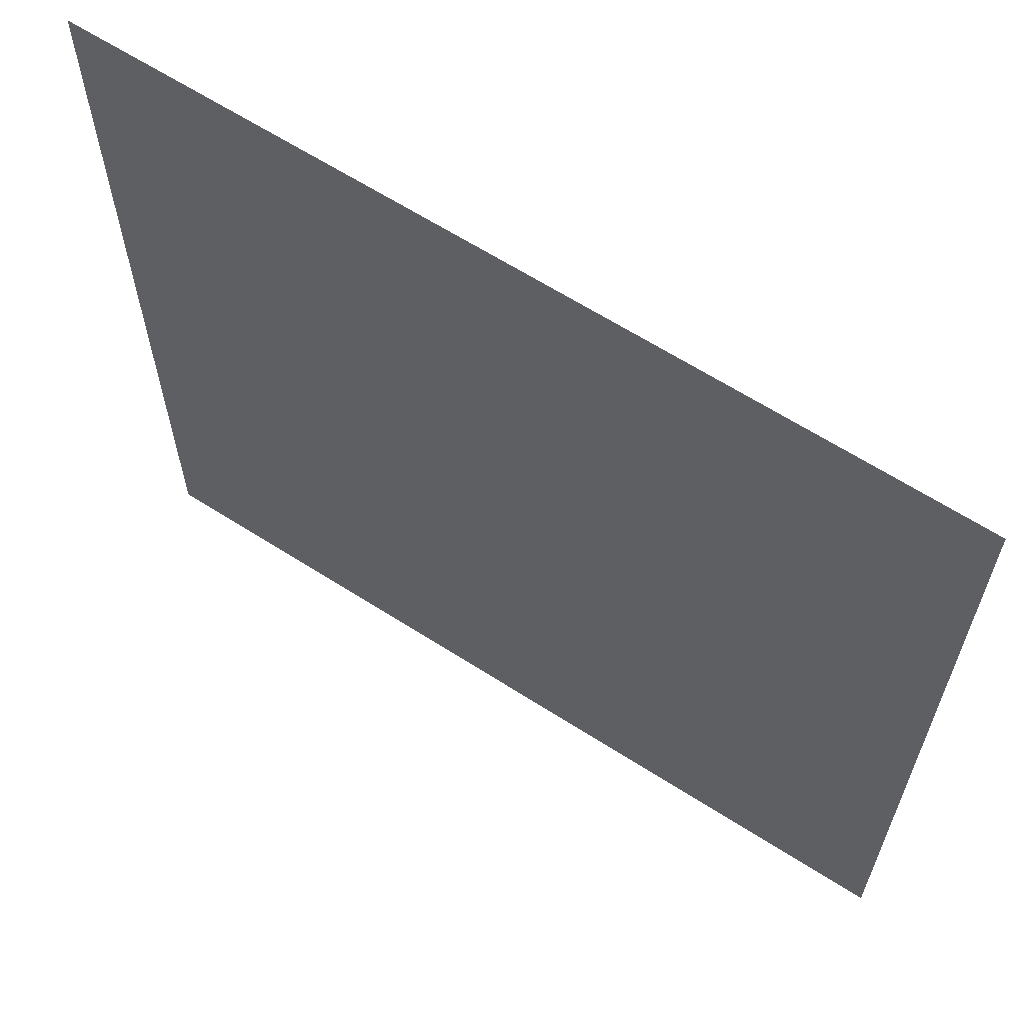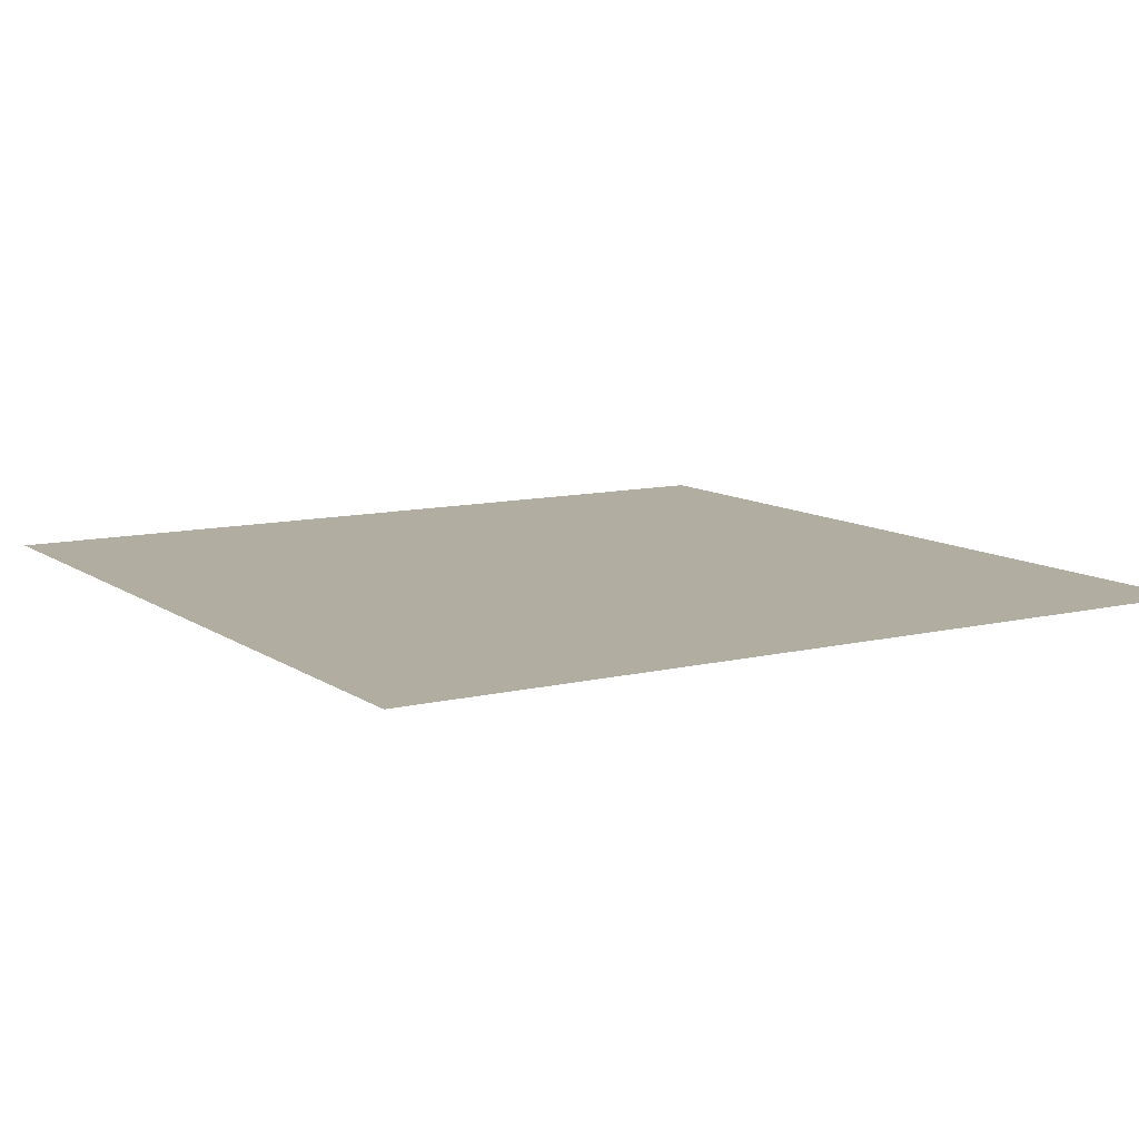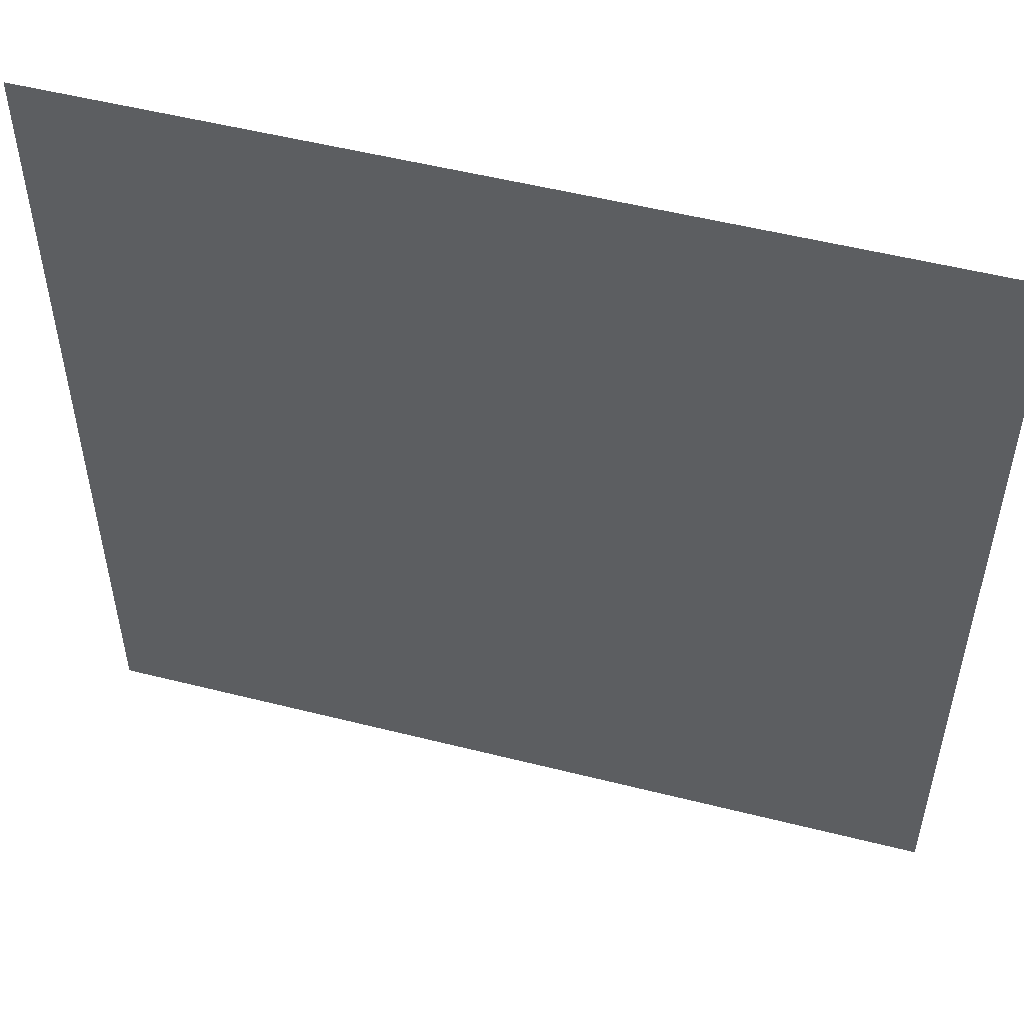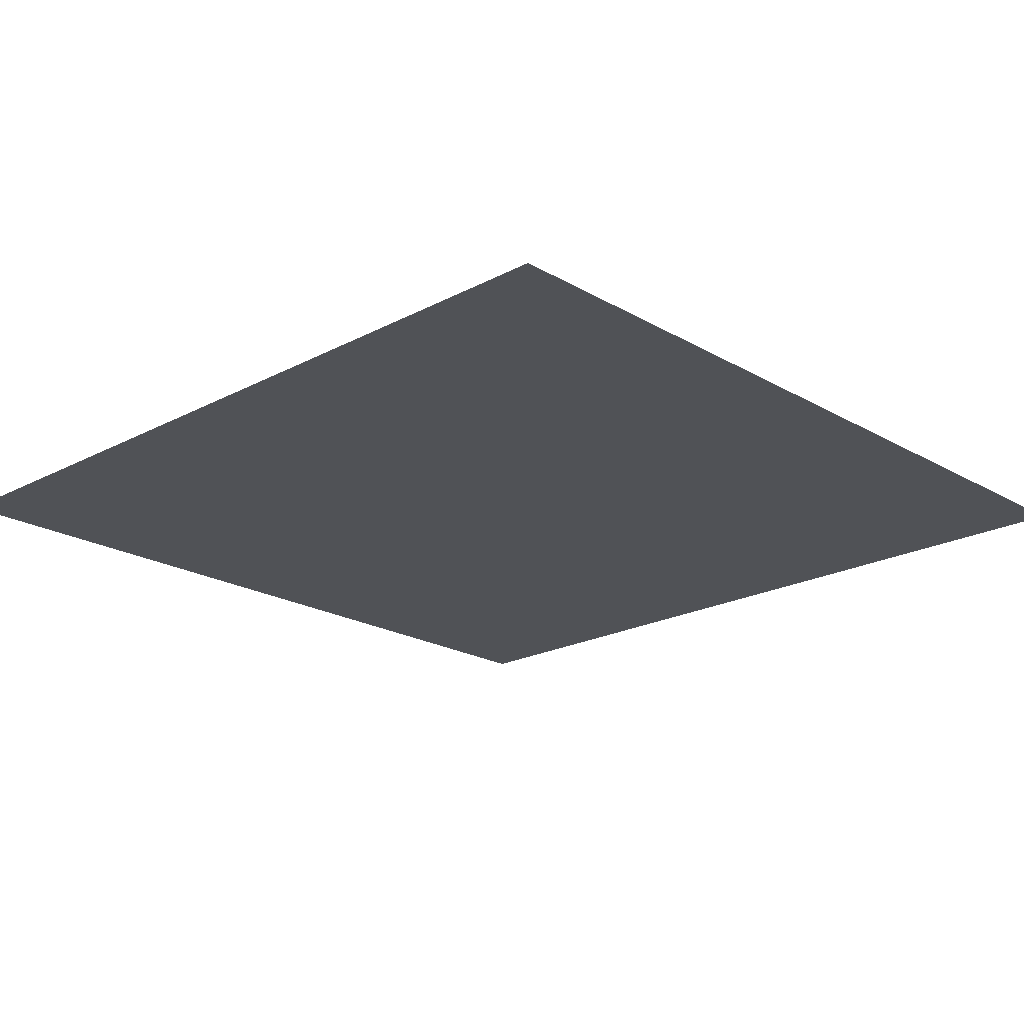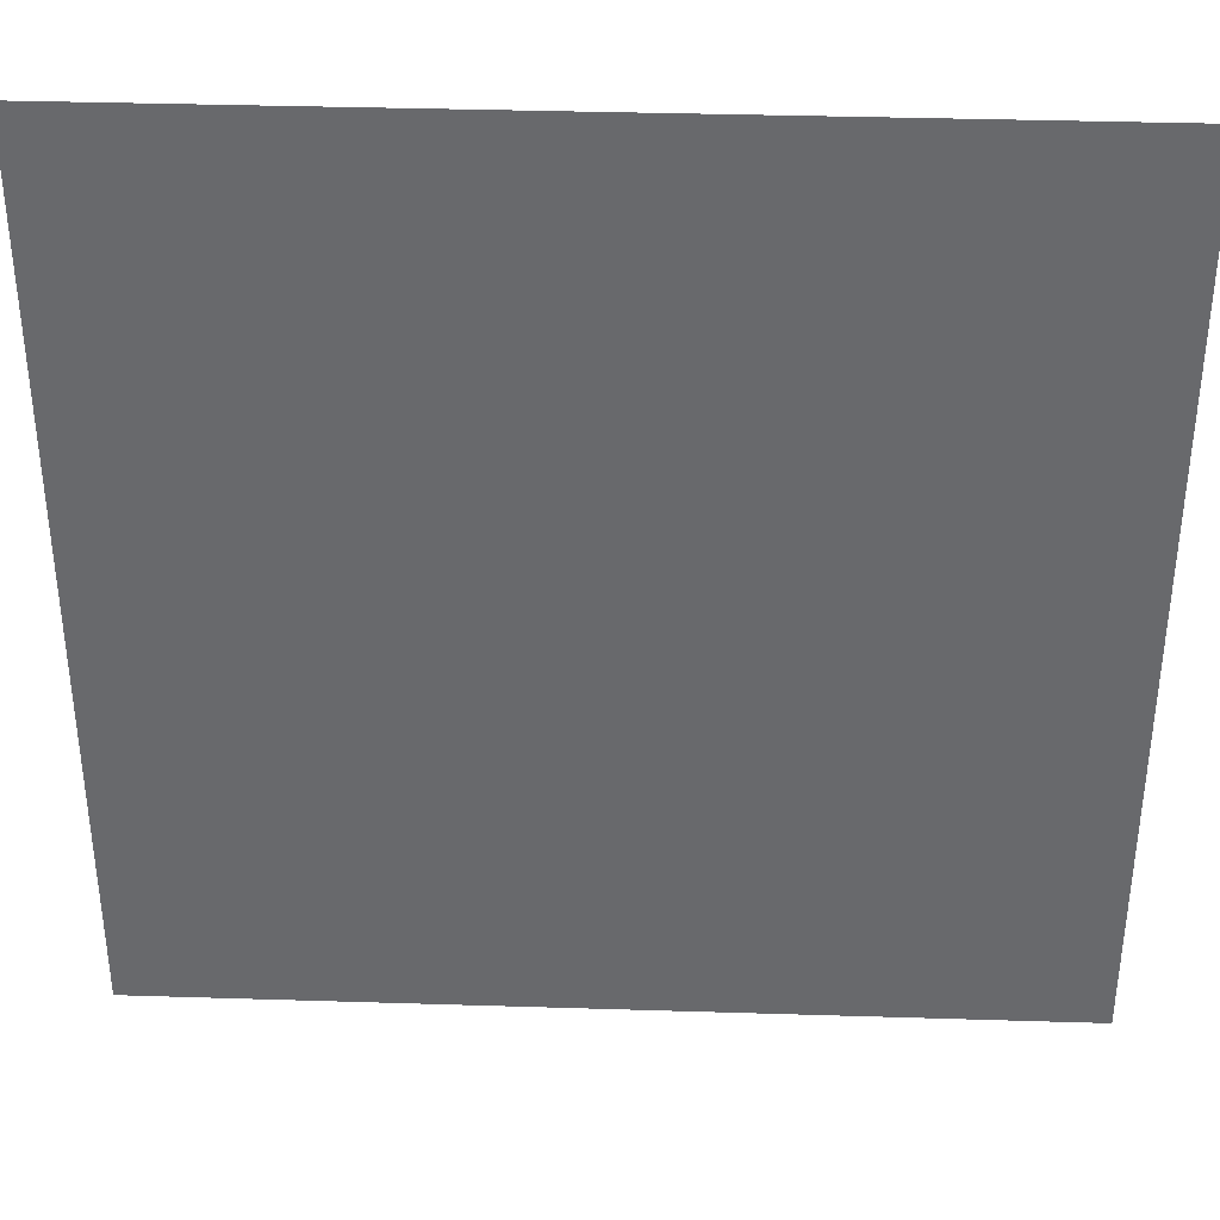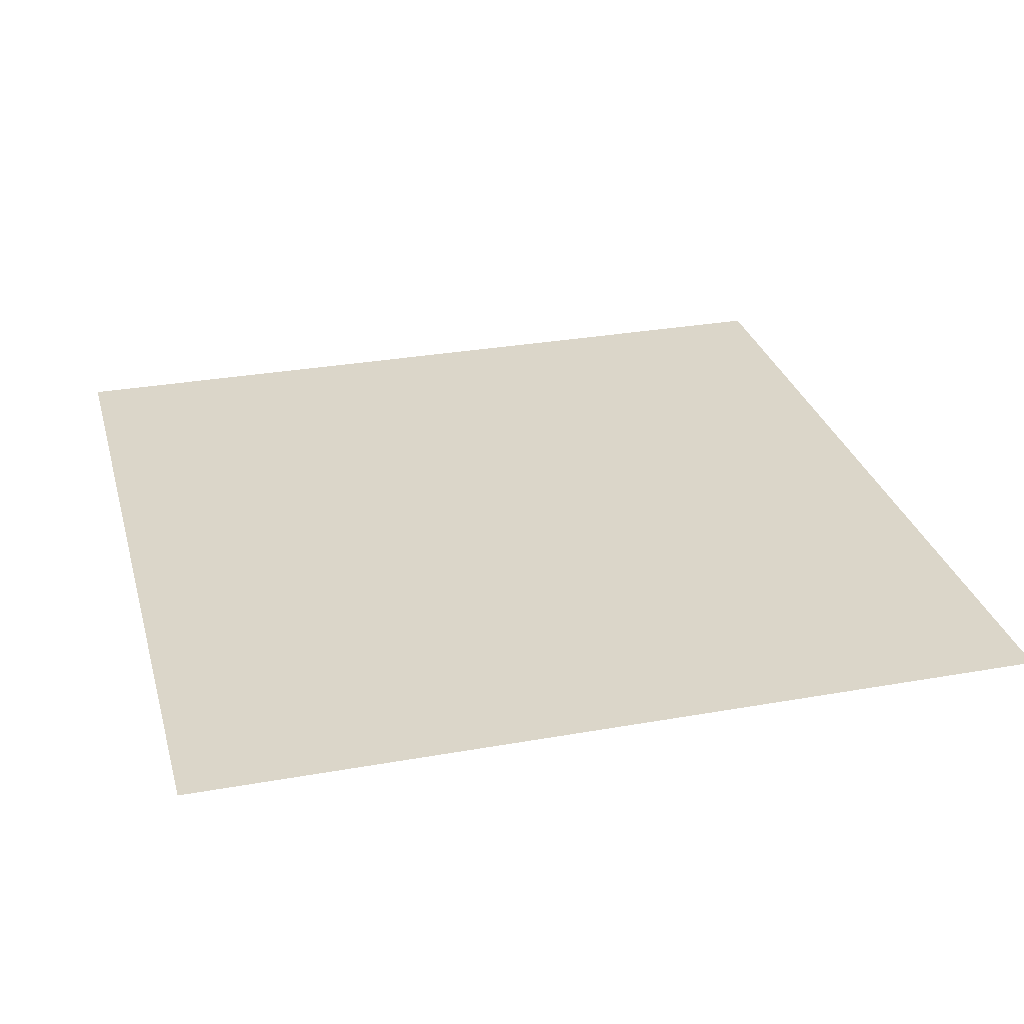
<metadata>
{"format":"obj","ext":"obj","renderer":"f3d","projection":"perspective","resolution":1024,"background":"white","views":[{"elev":63.8,"azim":32.9,"up":"+Z"},{"elev":10.5,"azim":148.6,"up":"+Y"},{"elev":52.6,"azim":-164.8,"up":"+Z"},{"elev":-20.7,"azim":-136.3,"up":"+Y"},{"elev":37.0,"azim":-177.7,"up":"+Z"},{"elev":29.7,"azim":165.3,"up":"+Y"}]}
</metadata>
<code>
v  0 0 20
v  5 0 20
v  5 0 15
v  0 0 15
v  10 0 20
v  10 0 15
v  15 0 20
v  15 0 15
v  20 0 20
v  20 0 15
v  5 0 10
v  0 0 10
v  10 0 10
v  15 0 10
v  20 0 10
v  5 0 5
v  0 0 5
v  10 0 5
v  15 0 5
v  20 0 5
v  5 0 -0
v  0 0 -0
v  10 0 -0
v  15 0 -0
v  20 0 -0
g Plane_20x20
f 1 2 3
f 3 4 1
f 2 5 6
f 6 3 2
f 5 7 8
f 8 6 5
f 7 9 10
f 10 8 7
f 4 3 11
f 11 12 4
f 3 6 13
f 13 11 3
f 6 8 14
f 14 13 6
f 8 10 15
f 15 14 8
f 12 11 16
f 16 17 12
f 11 13 18
f 18 16 11
f 13 14 19
f 19 18 13
f 14 15 20
f 20 19 14
f 17 16 21
f 21 22 17
f 16 18 23
f 23 21 16
f 18 19 24
f 24 23 18
f 19 20 25
f 25 24 19

</code>
